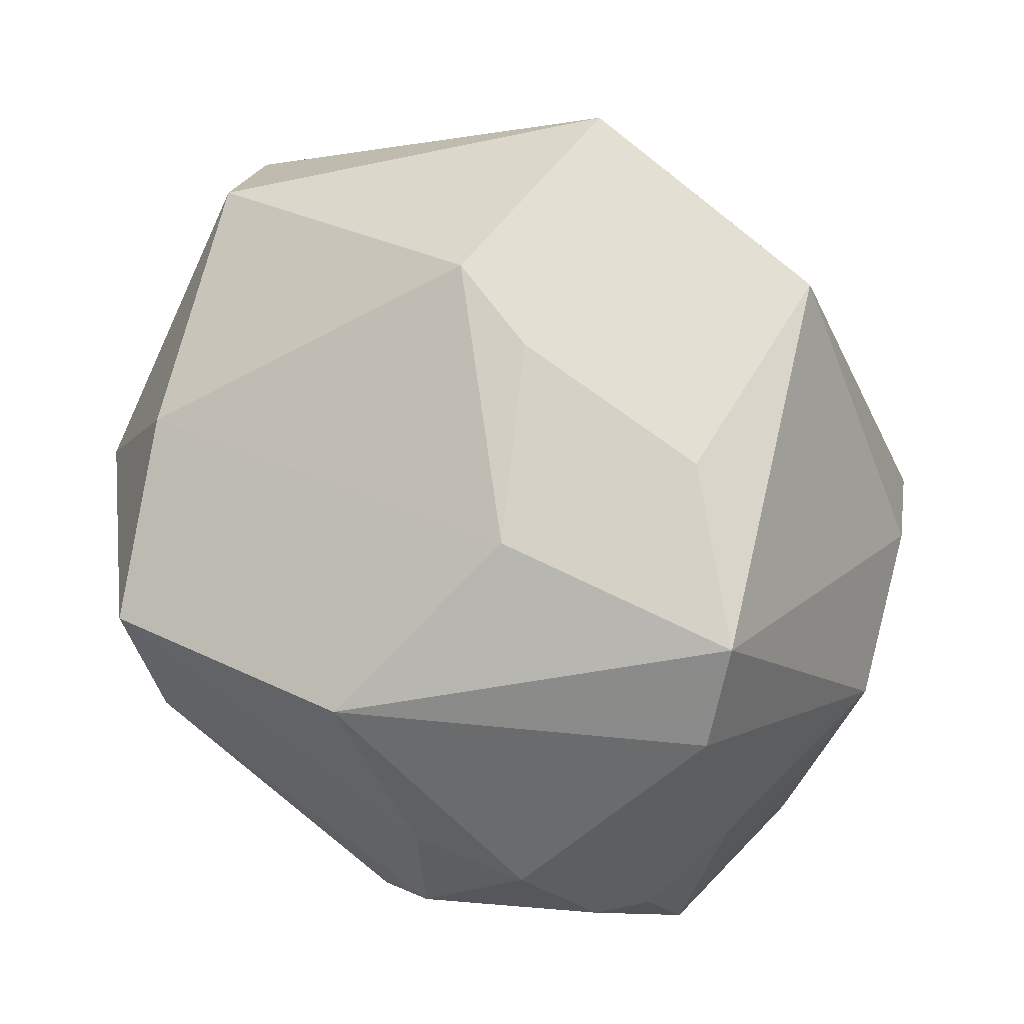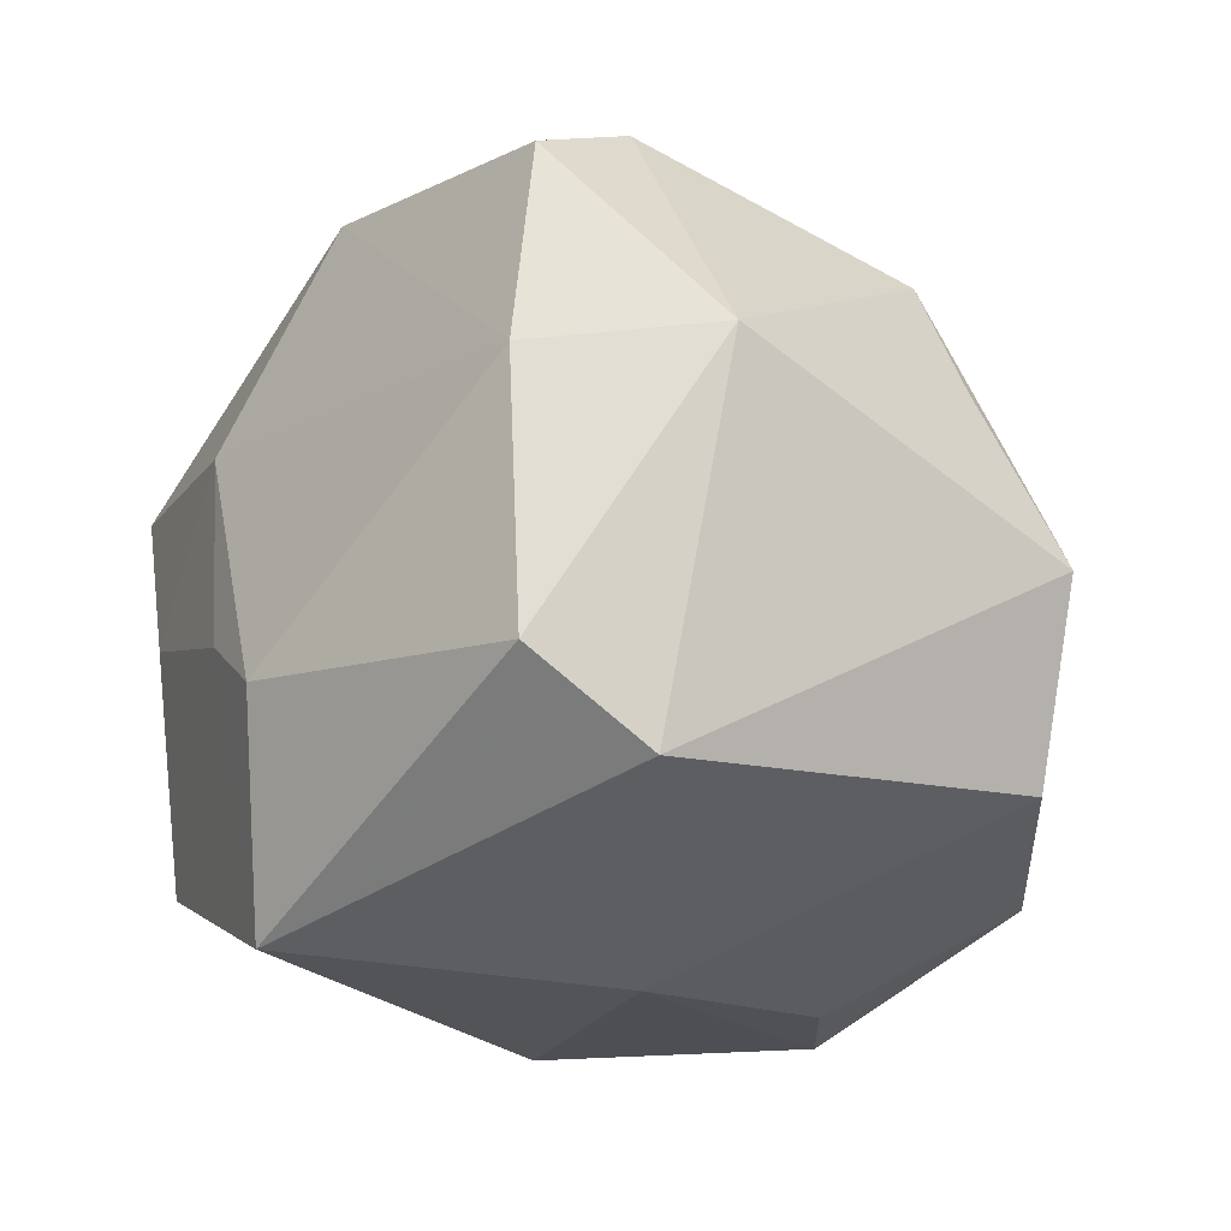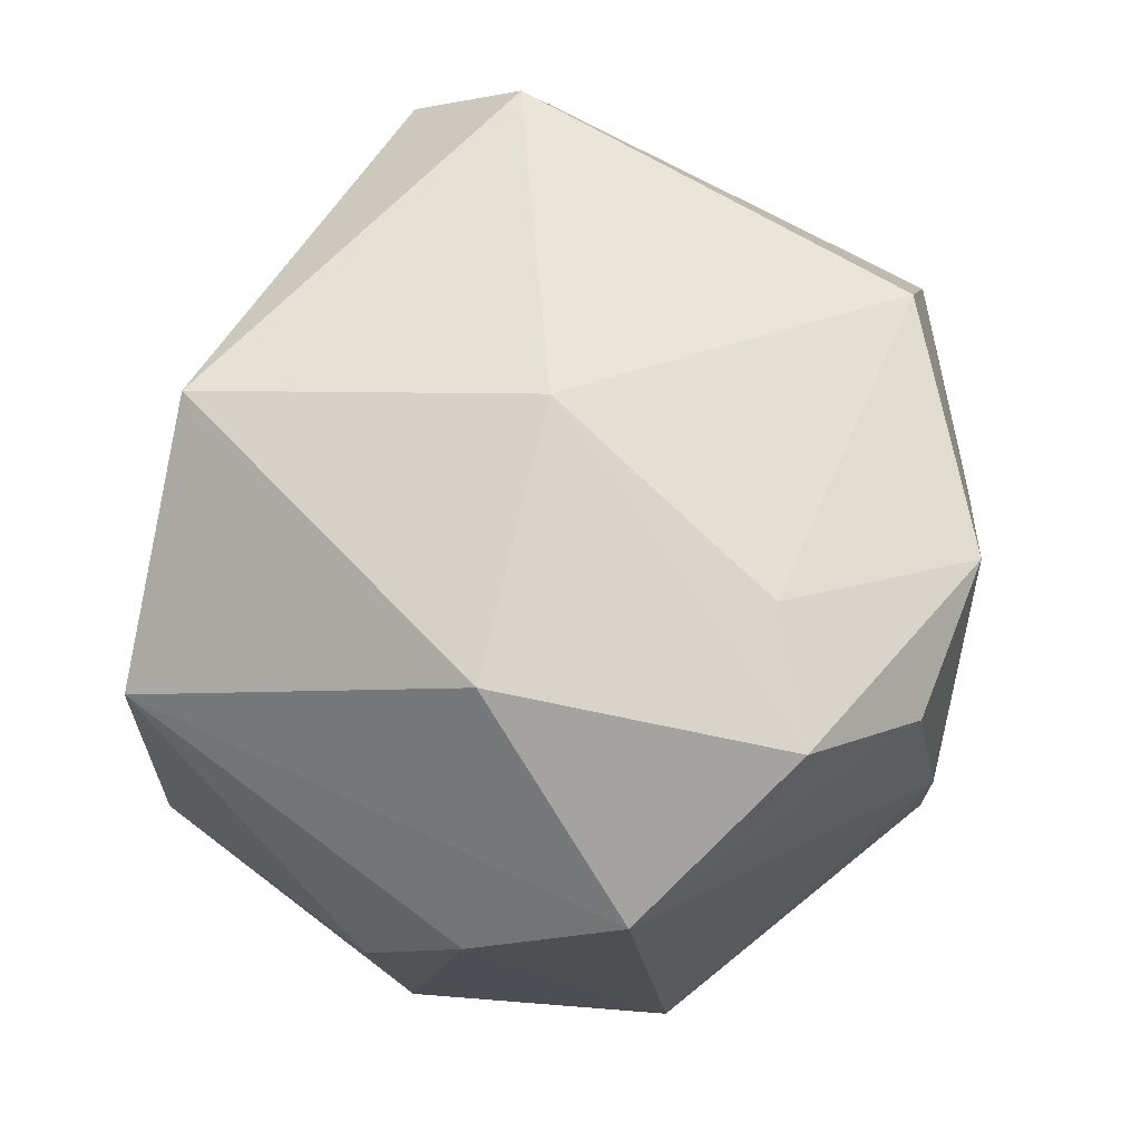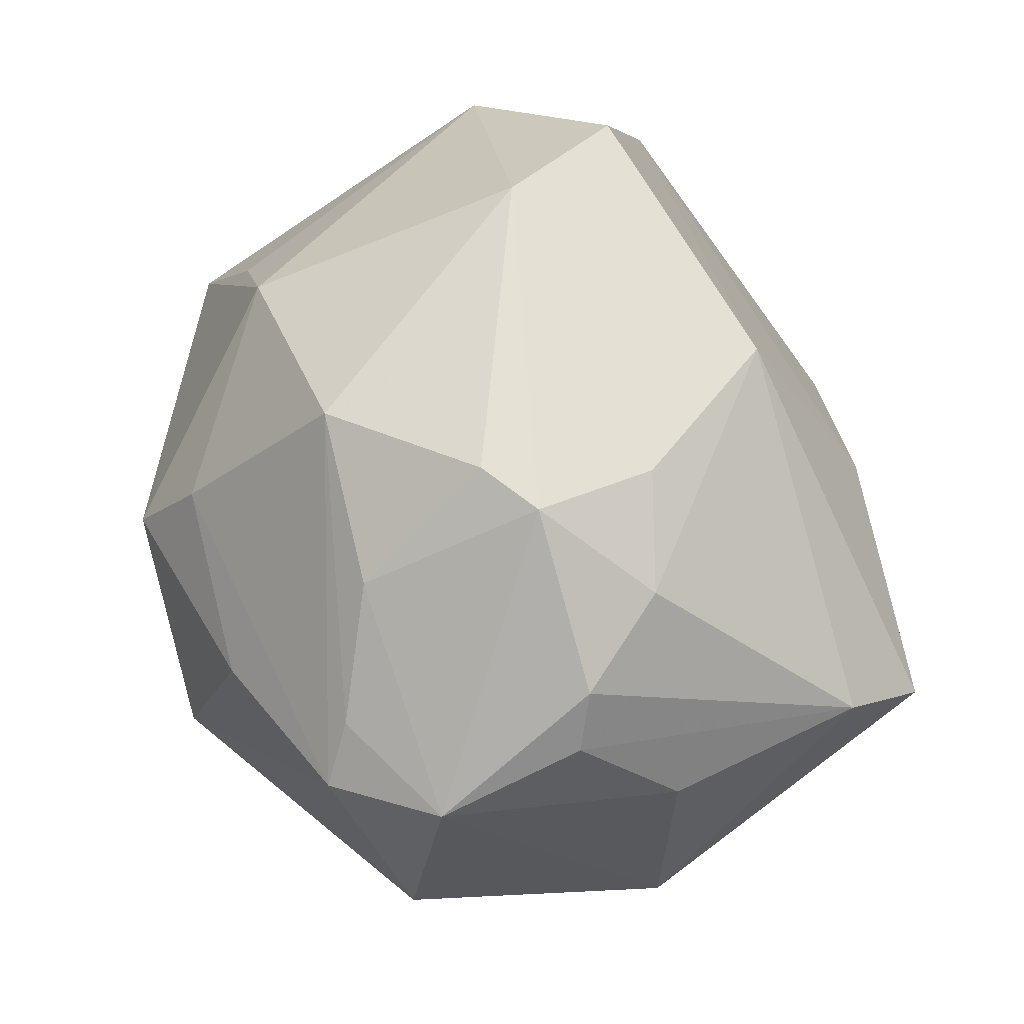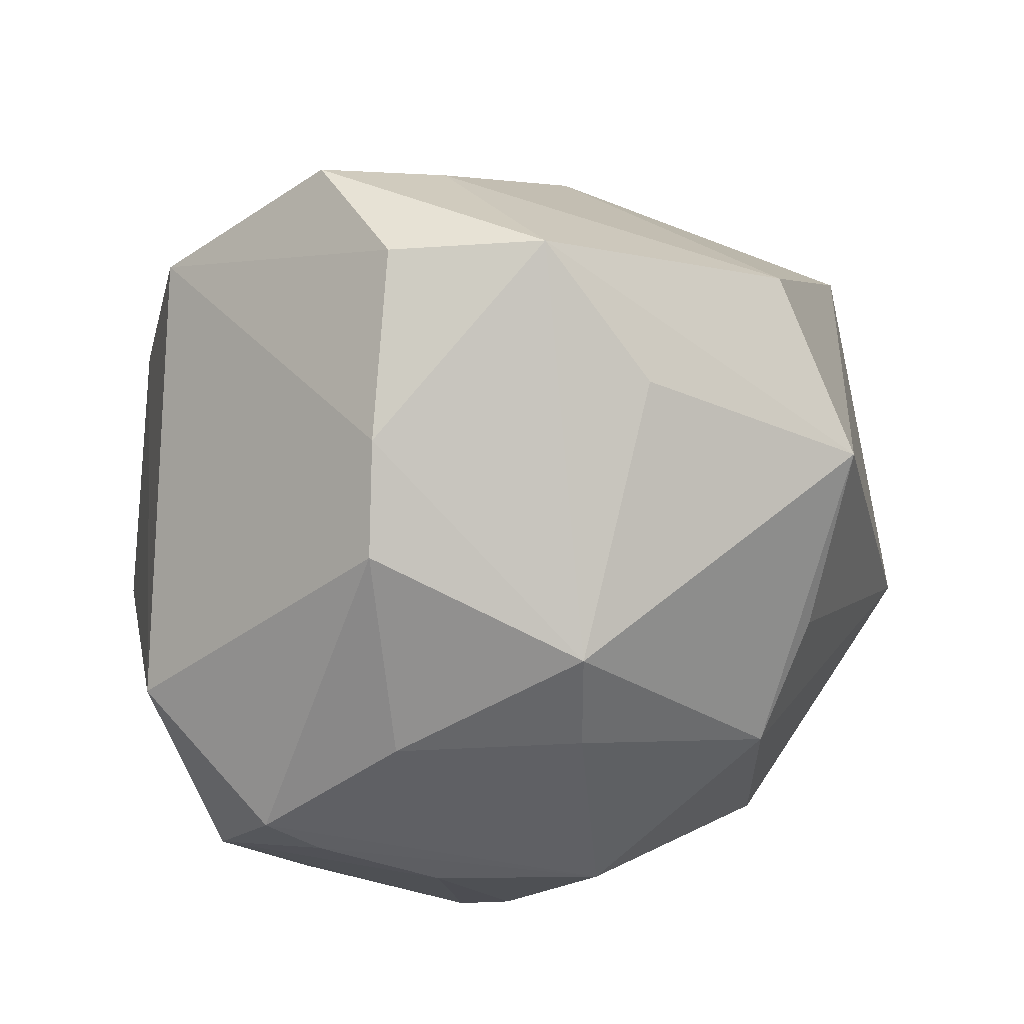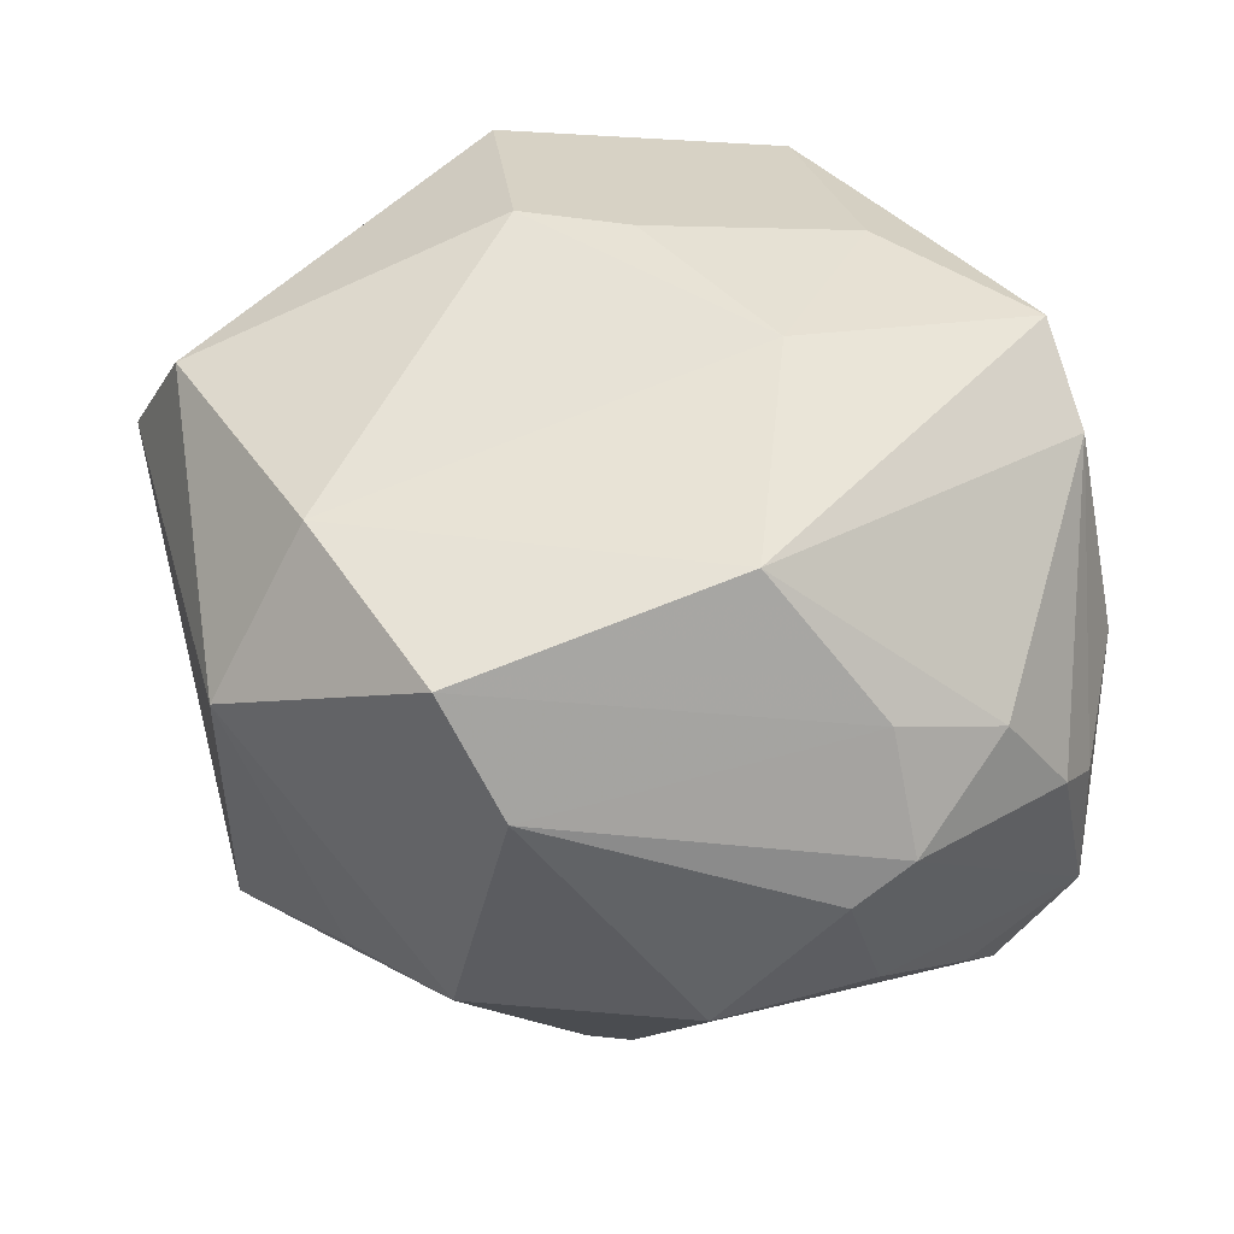
<metadata>
{"format":"obj","ext":"obj","renderer":"f3d","projection":"perspective","resolution":1024,"background":"white","views":[{"elev":62.7,"azim":-132.1,"up":"+Z"},{"elev":9.6,"azim":64.1,"up":"+Y"},{"elev":-74.2,"azim":73.7,"up":"+Y"},{"elev":53.2,"azim":-105.9,"up":"+Y"},{"elev":-79.6,"azim":28.8,"up":"+Z"},{"elev":25.3,"azim":-177.8,"up":"+Z"}]}
</metadata>
<code>
v -0.03961 0.01427 -0.03395
v -0.04571 -0.005895 -0.02619
v 0.01032 0.05138 0.001954
v -0.03605 0.02067 -0.03072
v 0.0176 0.03539 -0.02771
v -0.0004272 0.02188 -0.04089
v 0.02962 0.0254 -0.02717
v 0.01692 -0.02739 0.04617
v -0.004011 -0.02167 -0.04393
v 0.0438 0.008847 -0.03075
v -0.02602 0.04113 0.007789
v 0.01285 -0.001385 0.04518
v -0.03766 0.03458 0.004752
v -0.02995 -0.04018 0.002106
v -0.04179 0.006746 0.03742
v -0.04806 0.016 -0.02284
v 0.003869 -0.03215 0.0389
v -0.02617 0.0325 -0.02561
v 0.005024 0.01189 -0.04694
v 0.024 -0.03169 -0.03869
v -0.02001 0.01218 -0.04106
v 0.04098 0.03475 0.00566
v -0.04798 -0.01414 0.003946
v -0.01598 -0.03066 0.0437
v 0.0286 -0.03326 0.009559
v -0.02383 -0.004623 0.04245
v 0.0002447 -7.139e-05 0.04421
v 0.004284 -0.0509 -0.02432
v 0.02679 -0.01169 -0.03903
v -0.04566 0.01347 0.02733
v 0.04599 -0.01333 -0.0262
v 0.00759 -0.03933 -0.03657
v -0.01295 0.04172 0.02456
v 0.01654 -0.04301 -0.01792
v -0.04753 0.02207 -0.006598
v -0.02877 0.04248 -0.006148
v 0.054 -0.003076 0.02041
v -0.03775 -0.02987 0.01128
v 0.03113 0.03275 0.0248
v -0.04453 0.02839 -0.004754
v -0.01501 0.01731 0.03861
v -0.04982 0.01169 0.004598
v 0.0172 0.05109 0.01567
v -0.01917 -0.0494 -0.0128
v 0.001042 -0.04853 0.009094
v -0.008781 0.0419 -0.02539
v -0.01068 -0.01027 -0.04601
v -0.02246 0.04379 -0.01092
v 0.04742 0.007363 0.03128
f 26 27 41
f 20 19 29
f 29 10 20
f 19 10 29
f 5 10 19
f 22 43 39
f 39 49 22
f 37 49 8
f 8 25 37
f 37 10 22
f 22 49 37
f 12 27 8
f 8 49 12
f 49 39 12
f 41 27 12
f 12 39 41
f 43 11 33
f 41 39 33
f 33 39 43
f 45 25 8
f 3 11 43
f 3 43 22
f 22 5 3
f 22 10 7
f 7 5 22
f 10 5 7
f 19 47 21
f 21 47 1
f 46 18 48
f 48 3 46
f 46 3 5
f 23 30 42
f 42 16 23
f 23 16 2
f 2 16 1
f 1 47 2
f 1 16 4
f 4 16 18
f 4 46 1
f 18 46 4
f 31 37 25
f 20 10 31
f 10 37 31
f 41 33 15
f 15 33 30
f 15 26 41
f 15 30 23
f 26 15 24
f 44 45 24
f 8 27 24
f 27 26 24
f 34 31 25
f 20 31 34
f 6 5 19
f 6 46 5
f 19 21 6
f 6 21 1
f 1 46 6
f 9 32 44
f 44 2 9
f 9 2 47
f 20 32 9
f 9 19 20
f 9 47 19
f 38 15 23
f 38 24 15
f 17 45 8
f 8 24 17
f 17 24 45
f 44 32 28
f 28 45 44
f 28 32 20
f 20 34 28
f 25 45 28
f 28 34 25
f 16 42 35
f 35 40 16
f 35 42 30
f 30 40 35
f 13 40 30
f 30 33 13
f 13 33 11
f 16 40 36
f 48 18 36
f 18 16 36
f 40 13 36
f 36 13 11
f 36 3 48
f 11 3 36
f 44 24 14
f 24 38 14
f 14 2 44
f 14 38 23
f 23 2 14

</code>
